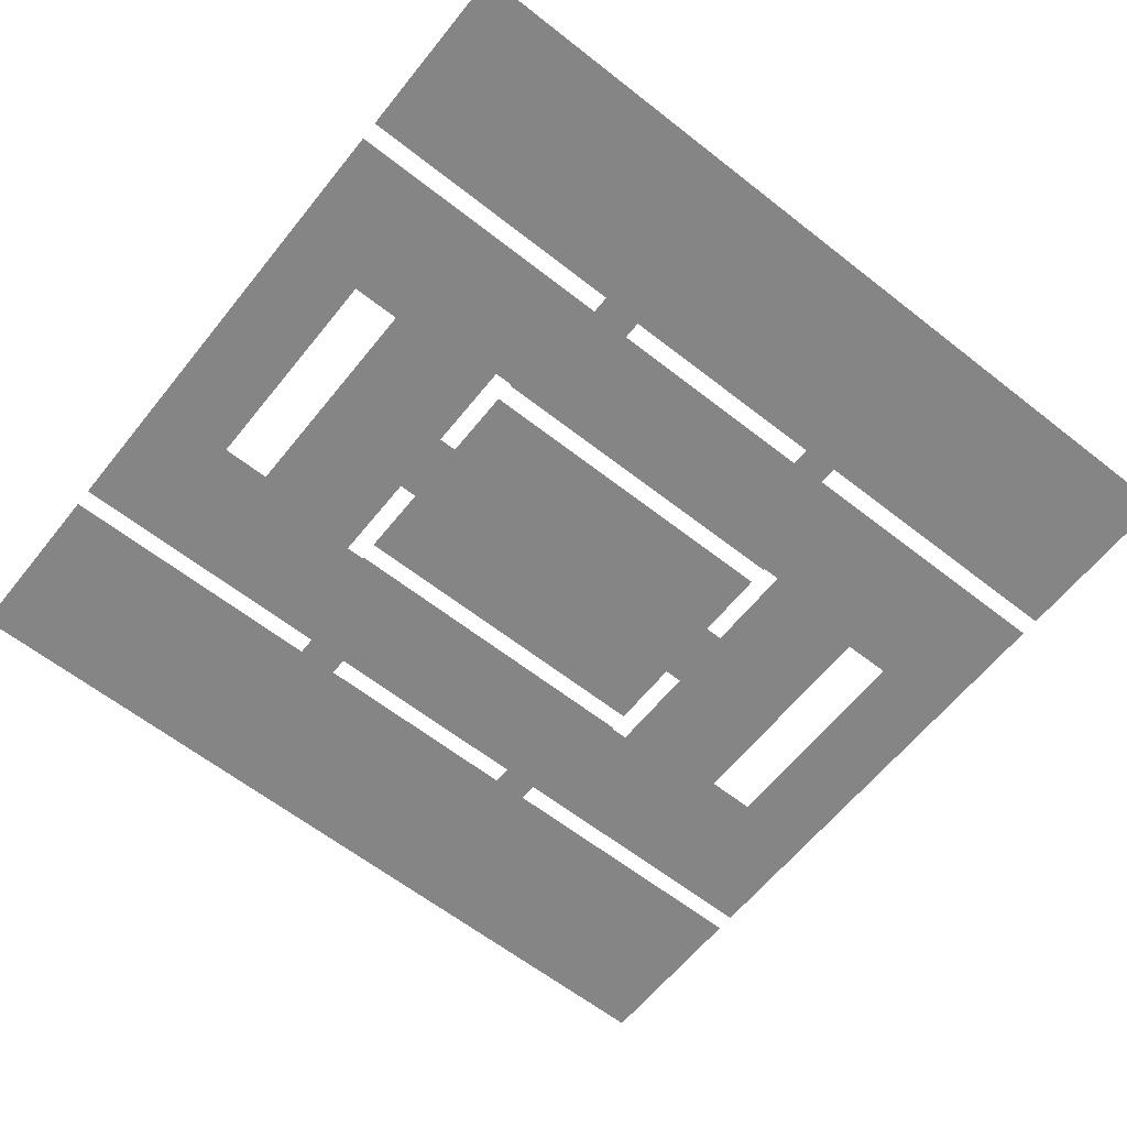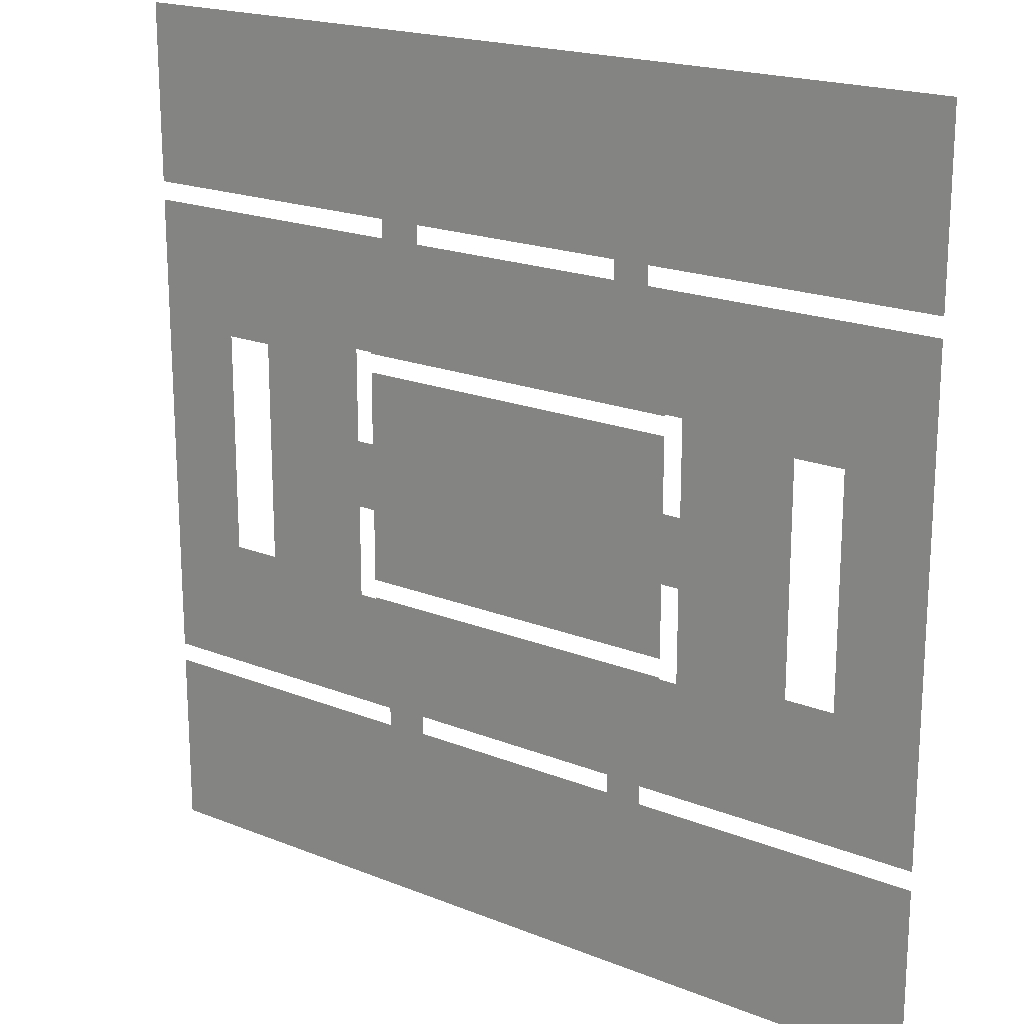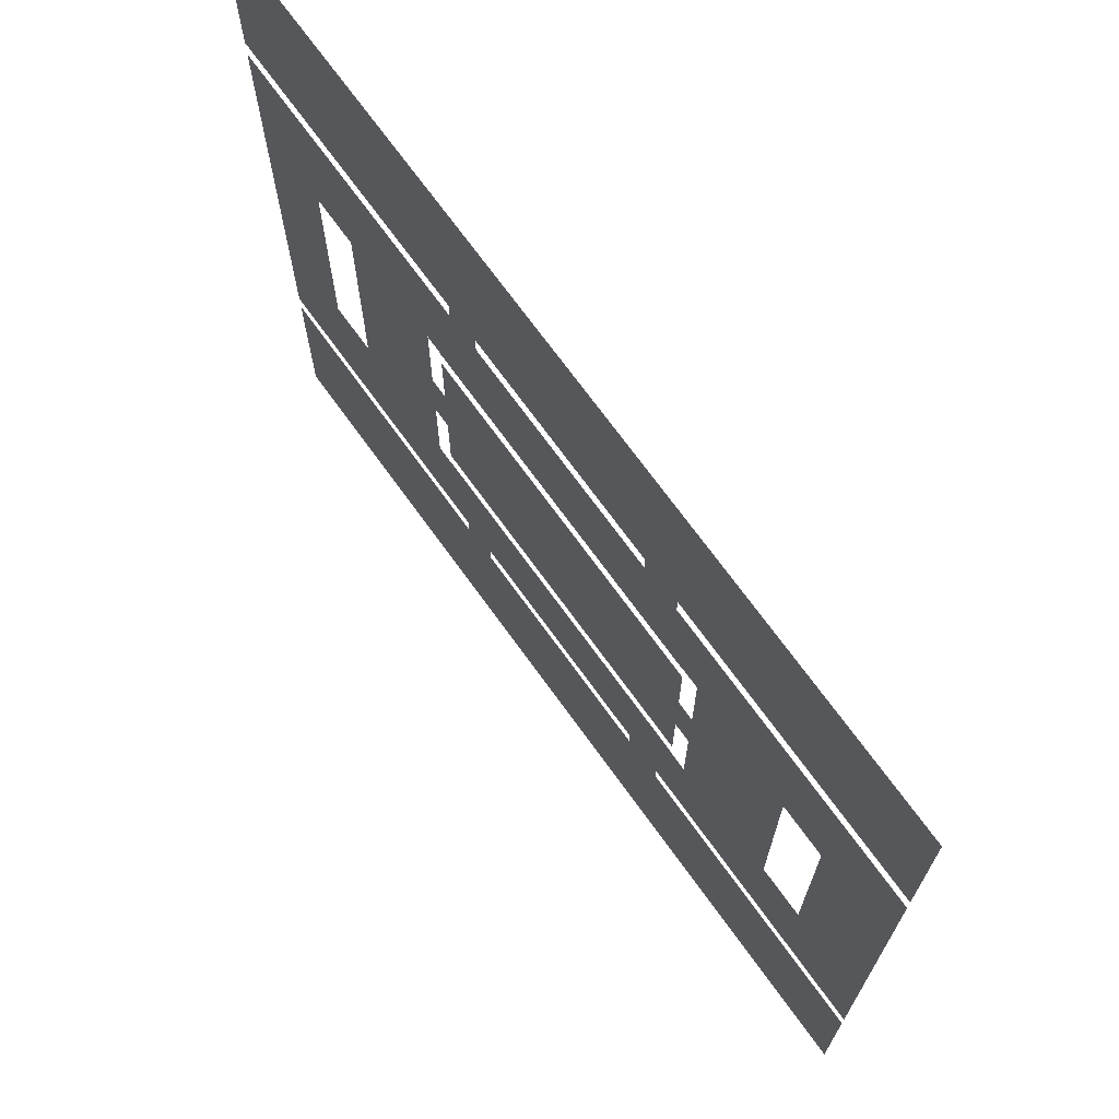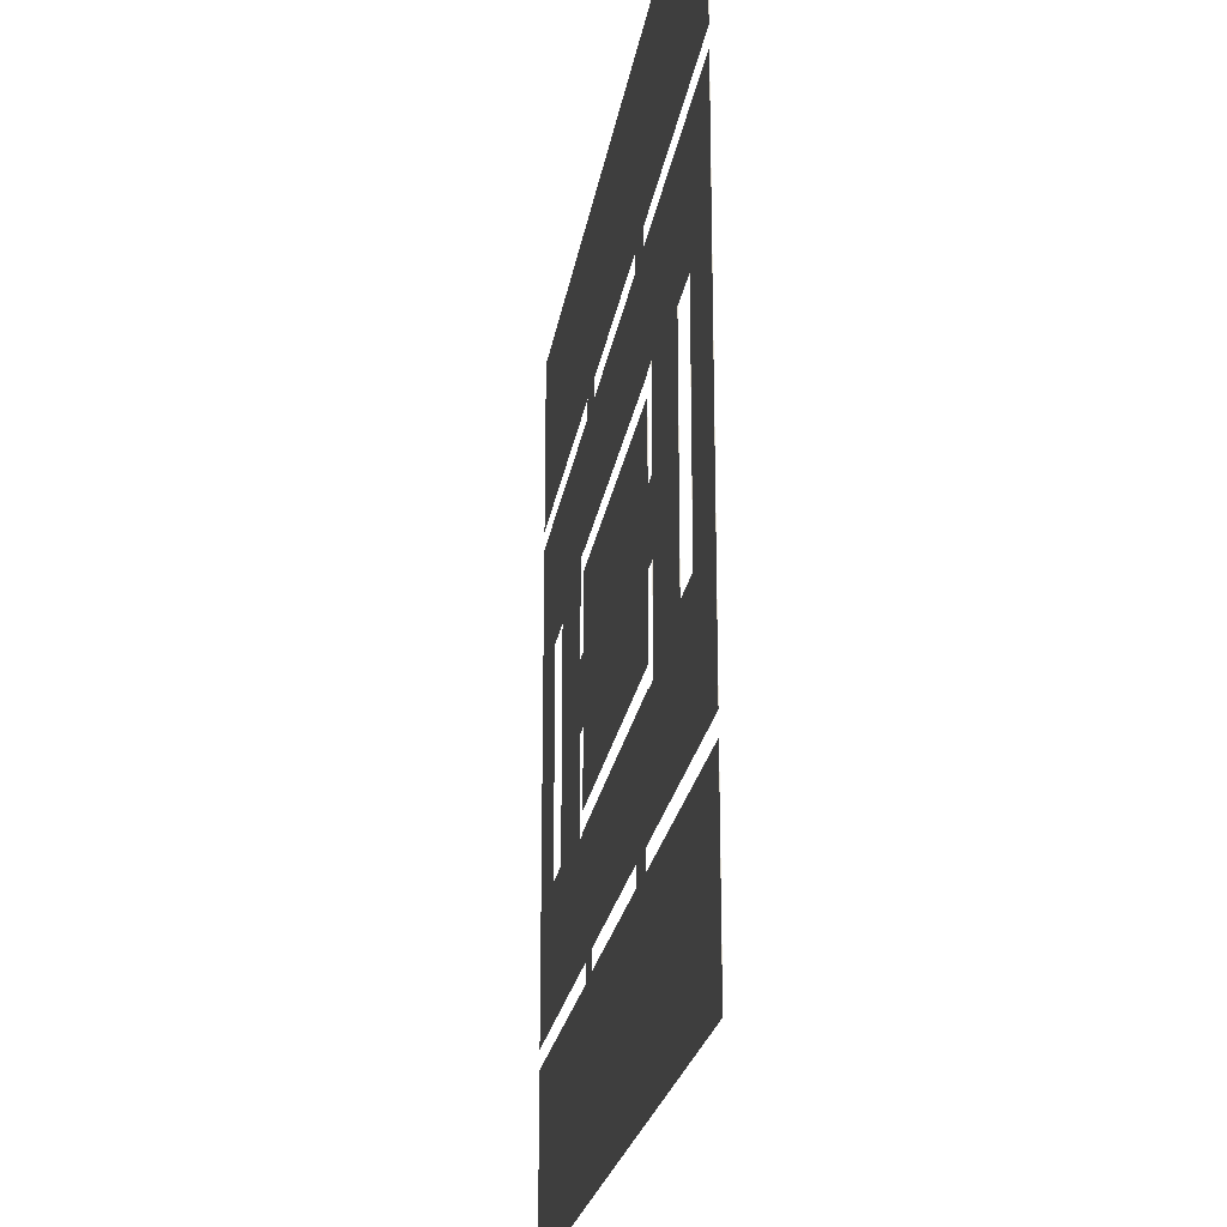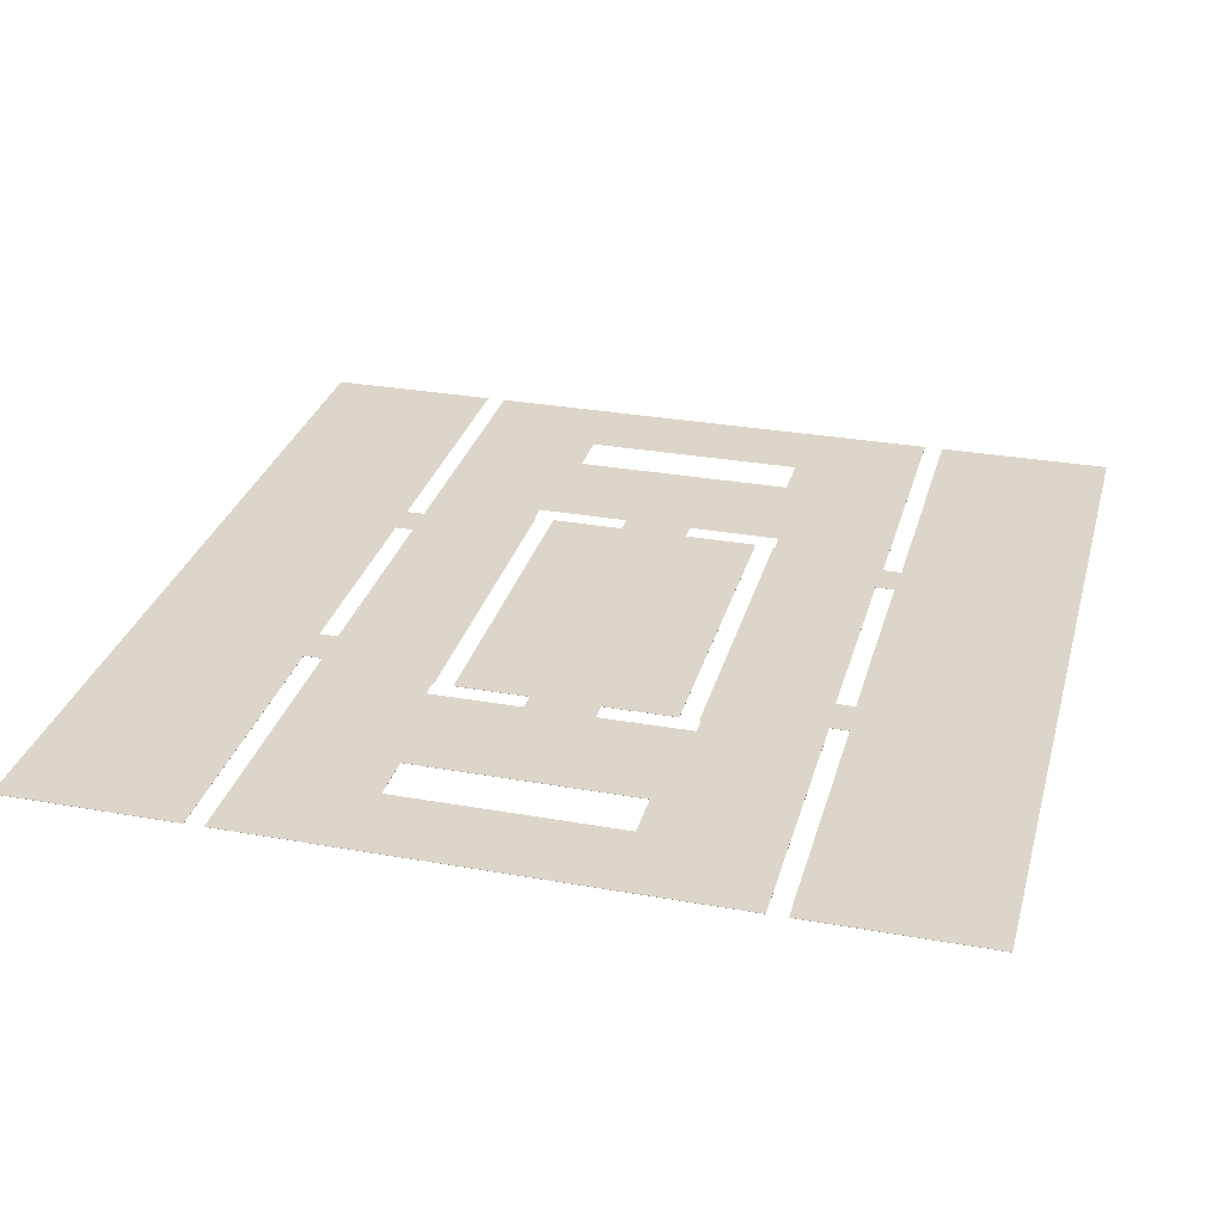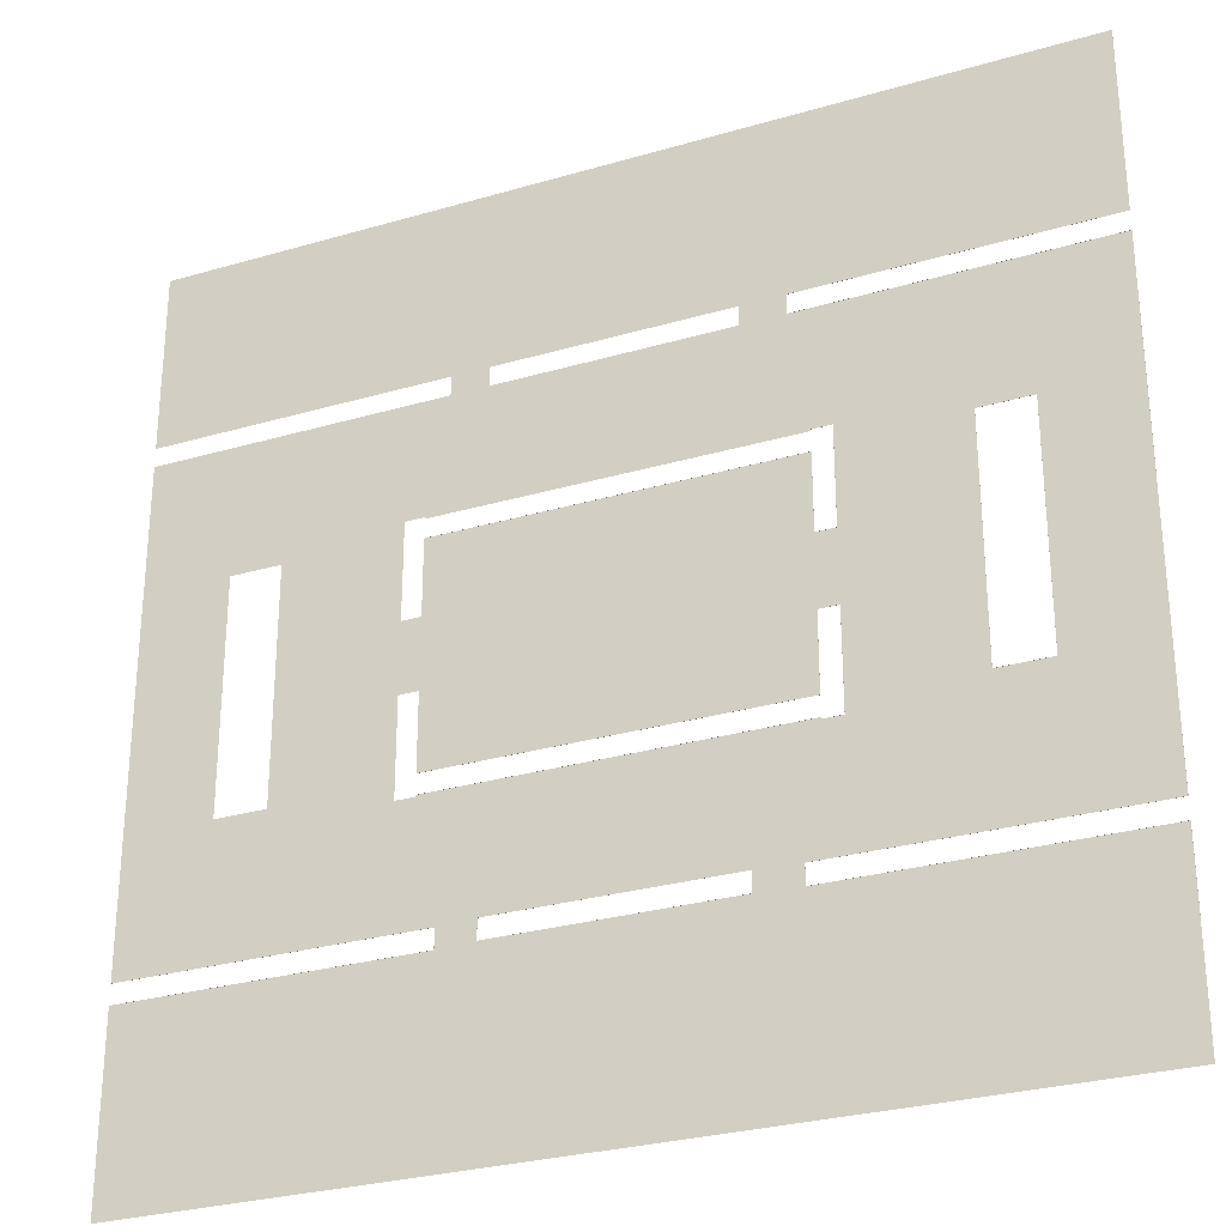
<metadata>
{"format":"obj","ext":"obj","renderer":"f3d","projection":"perspective","resolution":1024,"background":"white","views":[{"elev":-61.9,"azim":-38.6,"up":"+Z"},{"elev":19.3,"azim":37.0,"up":"+Y"},{"elev":70.9,"azim":-125.8,"up":"+Y"},{"elev":-22.2,"azim":-98.6,"up":"+Y"},{"elev":29.9,"azim":-75.4,"up":"+Z"},{"elev":-28.6,"azim":-156.3,"up":"+Y"}]}
</metadata>
<code>
o Plane
v -48.96 -48.96 0.03
v -17.11 -29.04 0.03
v 7.052 -28.86 0.03
v -6.88 -26.77 0.03
v -12.43 -28.86 0.03
v -12.43 -28.4 0.03
v -12.43 -26.77 0.03
v -14.04 -14.04 0.03
v -17.11 -26.96 0.03
v 16.66 -29.04 0.03
v 12.61 -28.86 0.03
v 12.61 -27.24 0.03
v 16.66 -26.96 0.03
v 12.61 -26.77 0.03
v 11.7 -14.04 0.03
v 18.96 3.783 0.03
v 18.96 -3.783 0.03
v 18.96 -14.22 0.03
v 18.96 11.96 0.03
v 21.04 -14.22 0.03
v 21.04 3.783 0.03
v 21.04 -3.783 0.03
v 33.92 -12.59 0.03
v 21.04 11.9 0.03
v 21.04 14.22 0.03
v 39.46 -12.59 0.03
v 39.46 12.59 0.03
v 48.96 48.96 0.03
v 33.92 12.59 0.03
v 18.96 14.22 0.03
v 48.96 -48.96 0.03
v 48.96 -29.04 0.03
v 48.96 26.96 0.03
v 48.96 -26.96 0.03
v 48.96 29.04 0.03
v 18.96 14.04 0.03
v 18.96 -11.96 0.03
v 18.96 -14.04 0.03
v -39.46 -12.59 0.03
v -39.46 12.59 0.03
v -48.96 48.96 0.03
v -21.04 -14.22 0.03
v -33.92 -12.59 0.03
v -21.04 -11.9 0.03
v -21.04 -3.783 0.03
v -21.04 14.22 0.03
v -21.04 3.783 0.03
v -33.92 12.59 0.03
v -18.96 -3.783 0.03
v -18.96 3.783 0.03
v -12.43 26.96 0.03
v -17.11 26.96 0.03
v -12.43 29.04 0.03
v -17.11 29.04 0.03
v -18.96 -11.96 0.03
v -18.96 14.22 0.03
v 12.61 26.96 0.03
v 12.61 29.04 0.03
v 16.66 26.96 0.03
v 16.66 29.04 0.03
v -18.96 -14.22 0.03
v -48.96 29.04 0.03
v -48.96 -26.96 0.03
v -48.96 26.96 0.03
v -48.96 -29.04 0.03
v -18.96 14.04 0.03
v -18.96 11.96 0.03
v -18.96 -14.04 0.03
v -33.92 -12.59 0.01043
v -33.92 12.59 0.01043
v -39.46 -12.59 0.01043
v -39.46 12.59 0.01043
v -21.04 -14.22 0.01043
v -21.04 -3.783 0.01043
v -21.04 3.783 0.01043
v -21.04 14.22 0.01043
v -18.96 -3.783 0.01043
v -17.11 26.96 0.01043
v -17.11 29.04 0.01043
v -18.96 -11.96 0.01043
v -18.96 3.783 0.01043
v -18.96 14.22 0.01043
v -18.96 -14.22 0.01043
v -48.96 -48.96 0.01043
v -48.96 29.04 0.01043
v -48.96 48.96 0.01043
v -48.96 26.96 0.01043
v -48.96 -26.96 0.01043
v -18.96 14.04 0.01043
v -18.96 11.96 0.01043
v -18.96 -14.04 0.01043
v -48.96 -29.04 0.01043
v -12.43 -26.77 0.01043
v -12.43 -28.4 0.01043
v -6.904 -26.77 0.01043
v 7.075 -28.86 0.01043
v -12.43 -28.86 0.01043
v -17.11 -29.04 0.01043
v -17.11 -26.96 0.01043
v 16.66 -29.04 0.01043
v 12.61 -28.86 0.01043
v 12.61 -27.24 0.01043
v 16.66 -26.96 0.01043
v 12.61 -26.77 0.01043
v 18.96 11.96 0.01043
v 48.96 -26.96 0.01043
v 18.96 -11.96 0.01043
v 18.96 -14.04 0.01043
v 48.96 -29.04 0.01043
f 26 20 34
f 4 15 8
f 47 43 45
f 57 60 58
f 14 12 10
f 41 85 62
f 63 87 88
f 65 84 1
f 54 85 79
f 54 78 52
f 78 64 52
f 105 67 19
f 55 107 37
f 8 15 108
f 13 100 103
f 13 106 34
f 109 10 32
f 9 88 99
f 99 2 9
f 65 98 92
f 94 6 5
f 93 7 6
f 95 4 7
f 104 14 4
f 102 12 14
f 12 101 11
f 96 3 11
f 3 97 5
f 94 6 5
f 93 7 6
f 95 4 7
f 104 14 4
f 102 12 14
f 12 101 11
f 96 3 11
f 3 97 5
f 45 44 73
f 49 74 77
f 68 83 61
f 77 55 49
f 61 73 42
f 46 75 76
f 56 76 82
f 90 50 67
f 66 82 89
f 50 75 47
f 40 71 72
f 48 72 70
f 48 69 43
f 43 71 39
f 6 7 8
f 8 68 61
f 42 44 43
f 6 8 61
f 42 43 39
f 6 61 42
f 5 6 42
f 5 42 39
f 10 11 3
f 10 3 5
f 31 32 10
f 65 1 31
f 2 65 31
f 31 10 5
f 2 31 5
f 9 2 5
f 9 5 39
f 41 62 54
f 35 28 41
f 60 35 41
f 58 60 41
f 53 58 41
f 53 41 54
f 51 53 54
f 51 54 52
f 63 9 39
f 40 48 46
f 63 39 40
f 14 13 34
f 38 15 14
f 18 38 14
f 64 63 40
f 64 40 46
f 52 64 46
f 56 66 36
f 52 46 56
f 51 52 56
f 56 36 30
f 25 24 29
f 51 56 30
f 25 29 27
f 51 30 25
f 57 51 25
f 57 25 27
f 59 57 27
f 26 23 20
f 33 59 27
f 33 27 26
f 18 14 34
f 20 18 34
f 34 33 26
f 8 7 4
f 4 14 15
f 23 29 24
f 23 24 21
f 22 20 23
f 55 37 17
f 22 23 21
f 49 55 17
f 17 22 21
f 16 19 67
f 17 21 16
f 49 17 16
f 16 67 50
f 47 46 48
f 49 16 50
f 47 48 43
f 49 50 47
f 43 44 45
f 45 49 47
f 57 59 60
f 10 13 14
f 12 11 10
f 41 86 85
f 63 64 87
f 65 92 84
f 54 62 85
f 54 79 78
f 78 87 64
f 105 90 67
f 55 80 107
f 108 91 68
f 108 68 8
f 15 38 108
f 13 10 100
f 13 103 106
f 109 100 10
f 9 63 88
f 99 98 2
f 65 2 98
f 73 74 45
f 44 42 73
f 49 45 74
f 68 91 83
f 77 80 55
f 61 83 73
f 46 47 75
f 56 46 76
f 90 81 50
f 66 56 82
f 50 81 75
f 40 39 71
f 48 40 72
f 48 70 69
f 43 69 71

</code>
